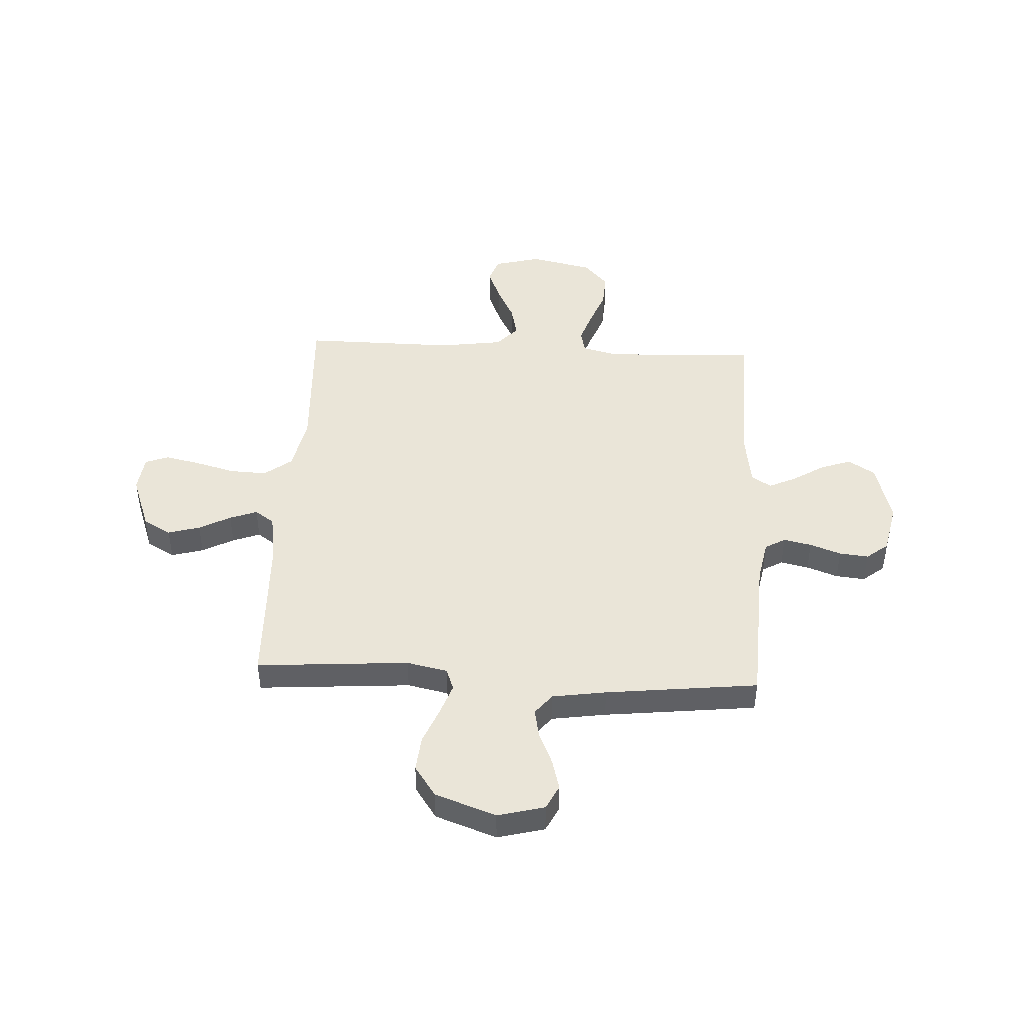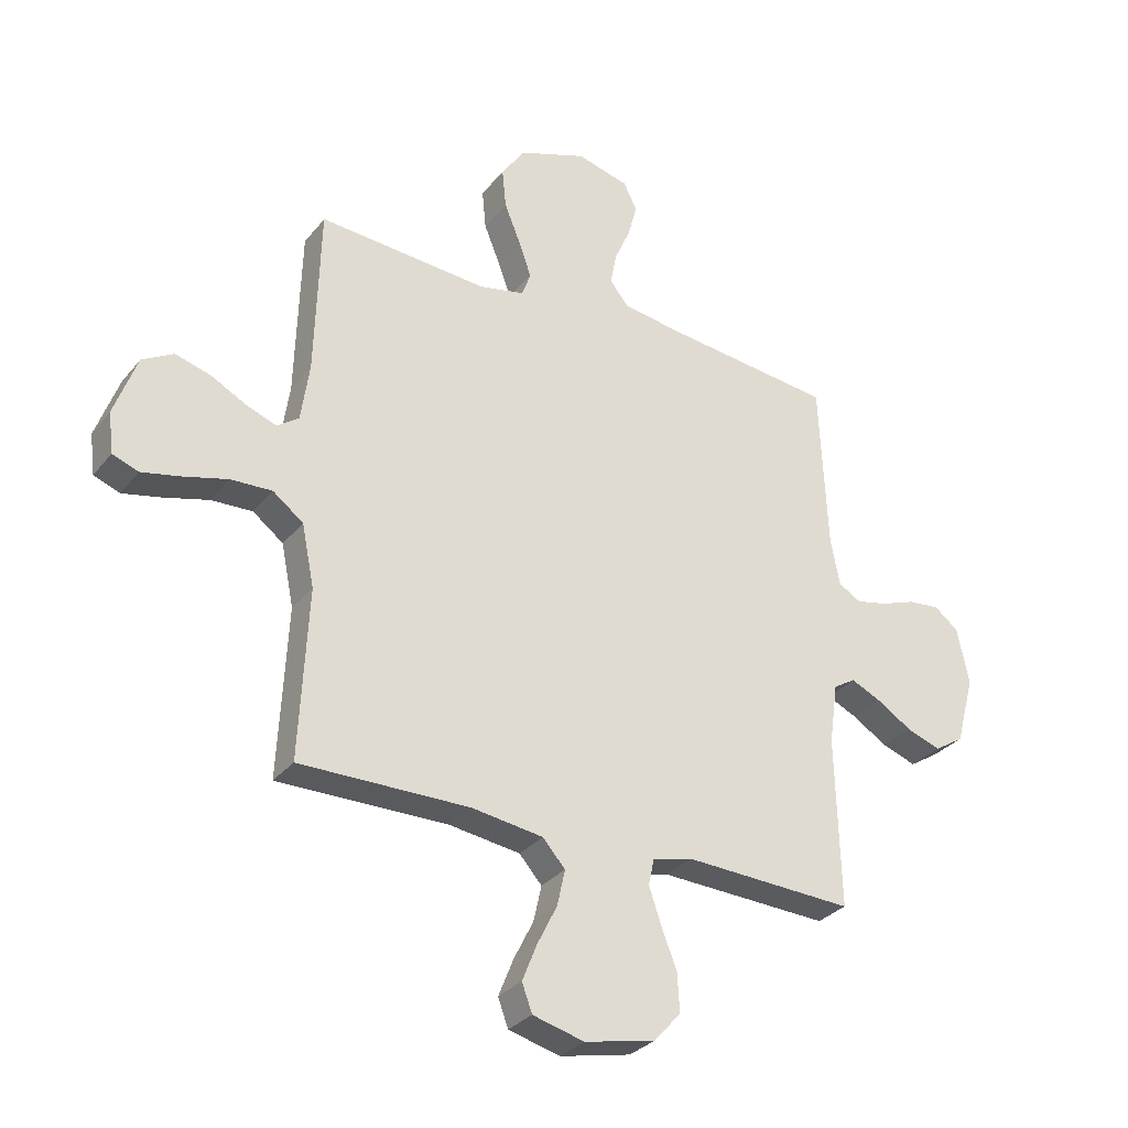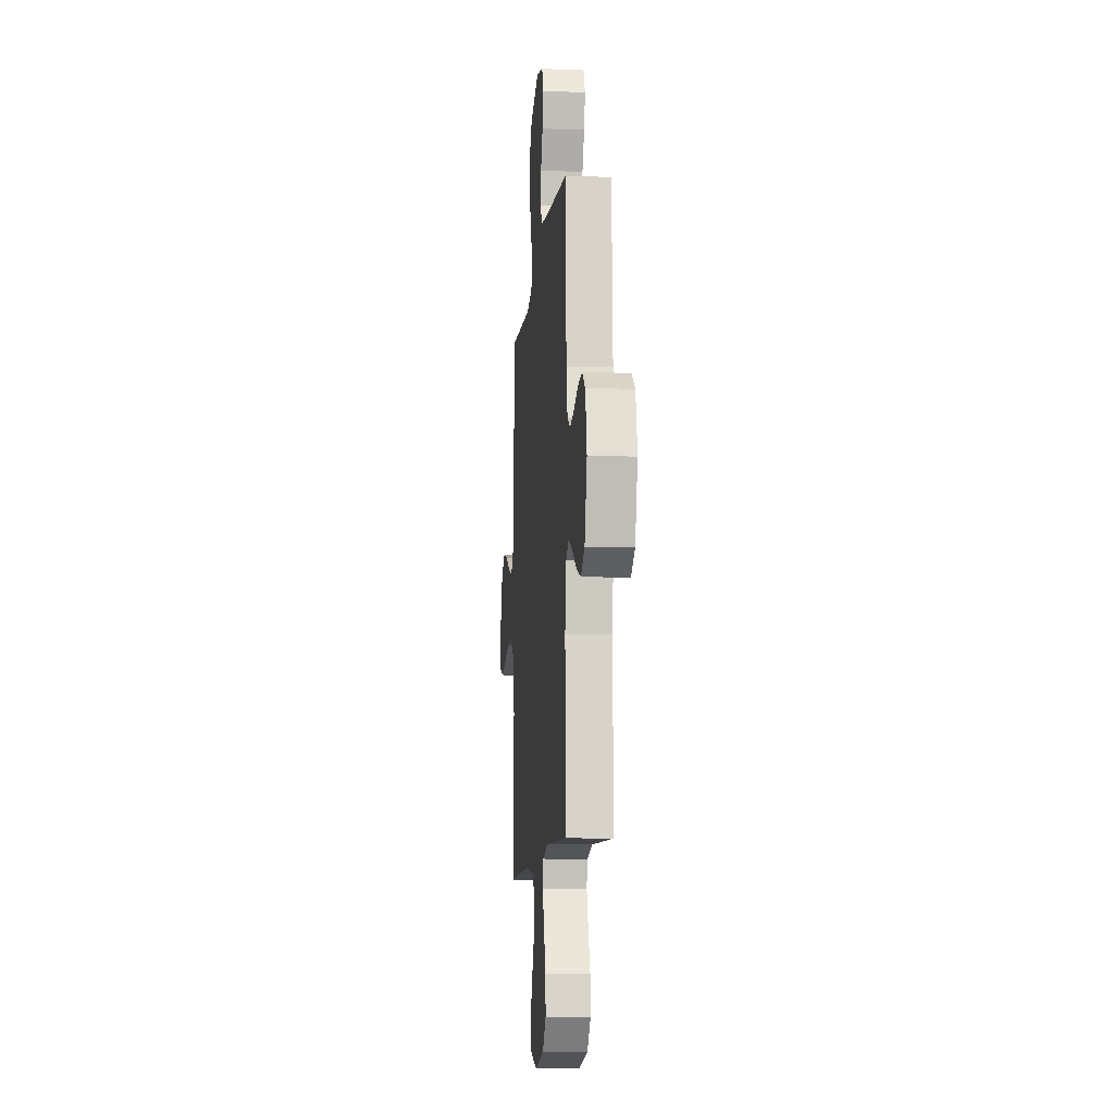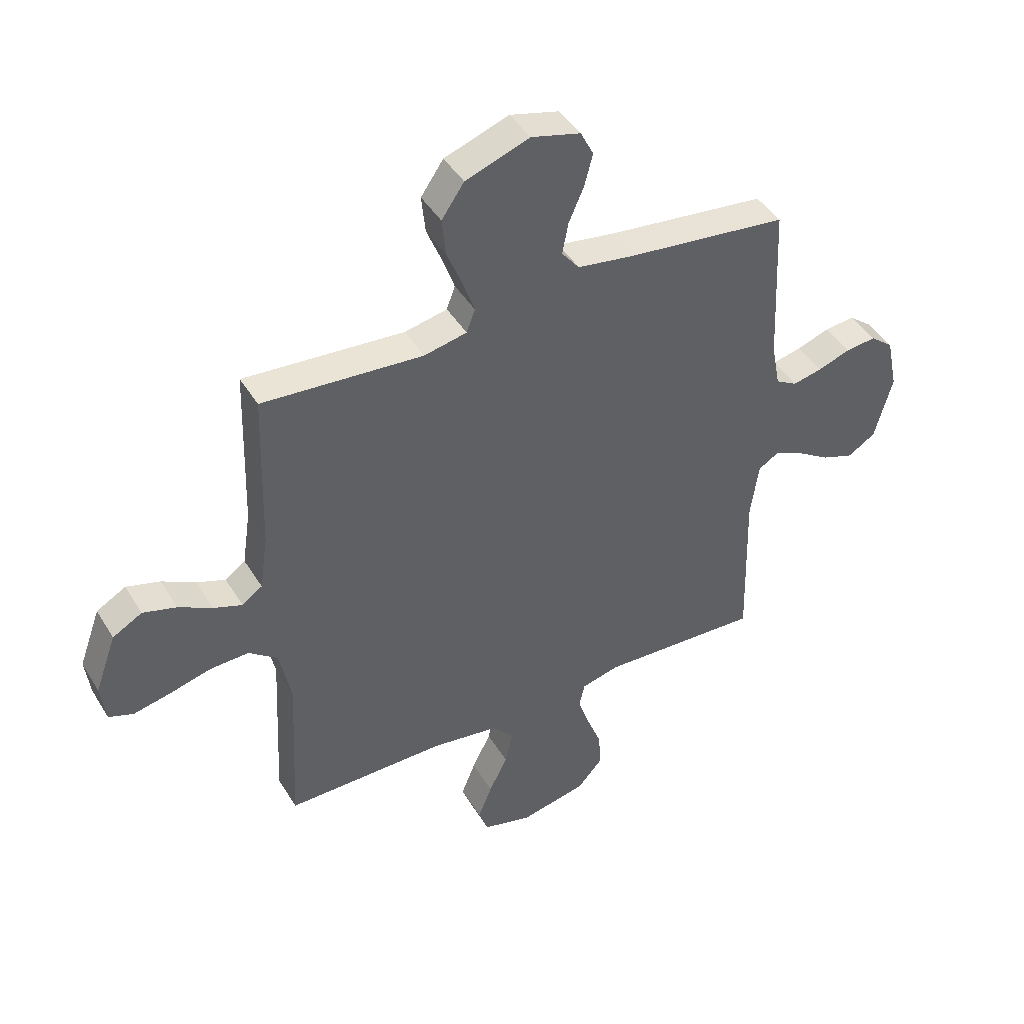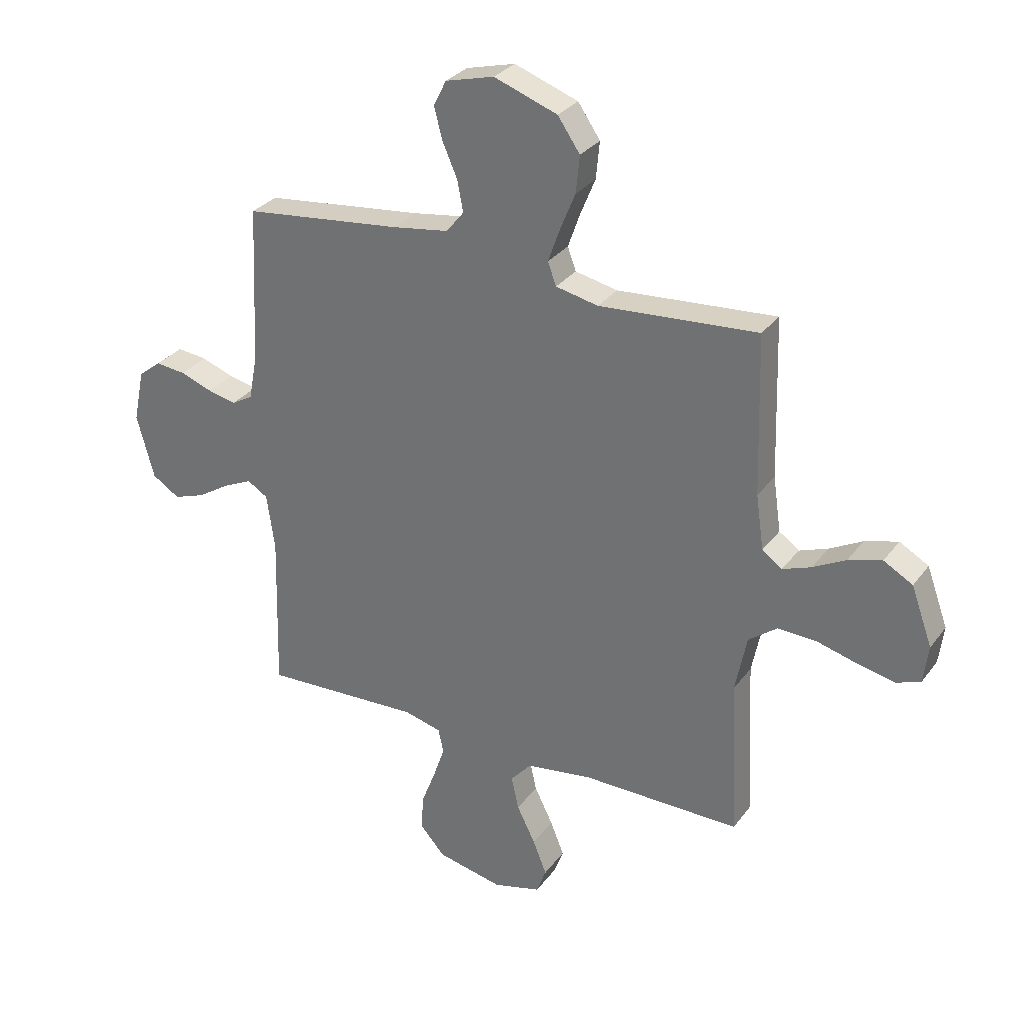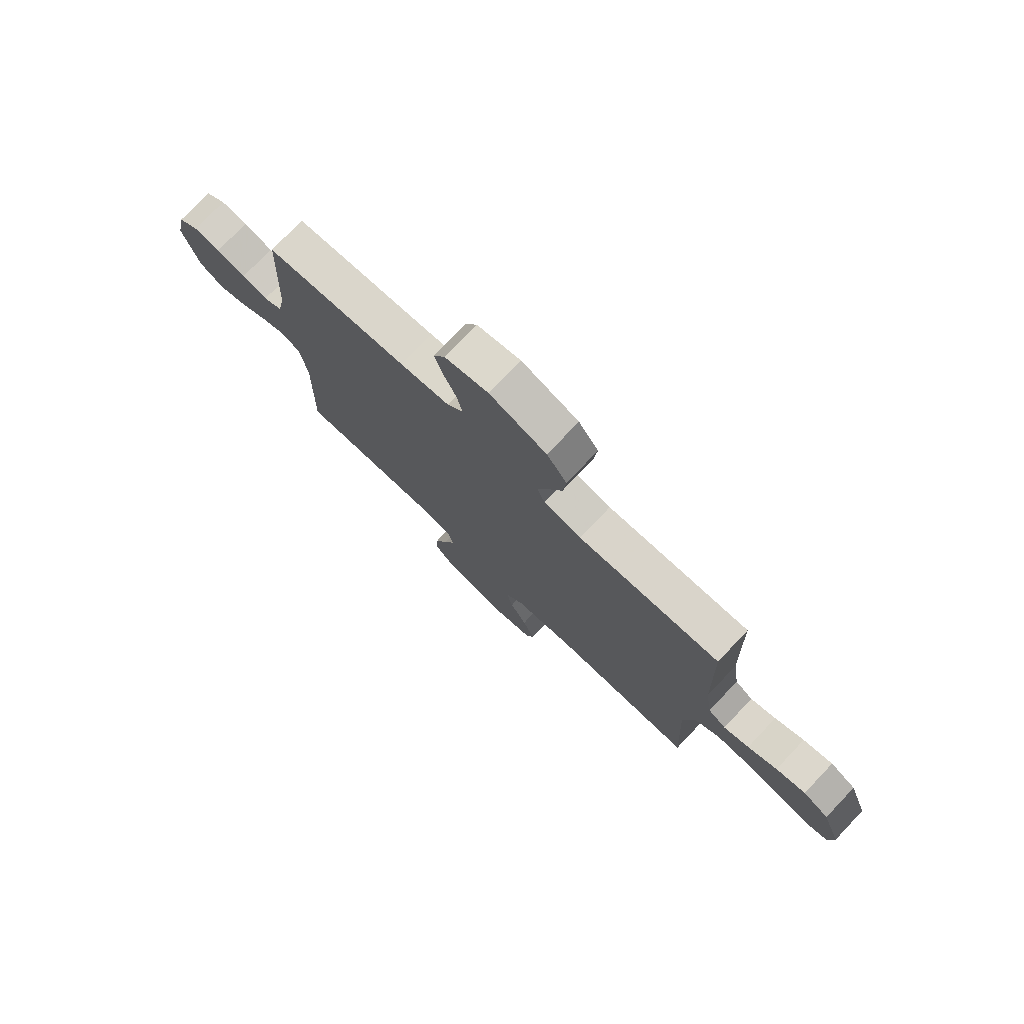
<metadata>
{"format":"obj","ext":"obj","renderer":"f3d","projection":"perspective","resolution":1024,"background":"white","views":[{"elev":45.3,"azim":3.0,"up":"+Y"},{"elev":-30.7,"azim":-31.5,"up":"+Z"},{"elev":-10.2,"azim":84.7,"up":"+Z"},{"elev":43.6,"azim":-29.2,"up":"+Z"},{"elev":30.2,"azim":-150.3,"up":"+Z"},{"elev":76.8,"azim":-136.4,"up":"+Z"}]}
</metadata>
<code>
v 0.5 0.07 -0.5
v 0.2 0.07 -0.487
v 0.129 0.07 -0.505
v 0.119 0.07 -0.551
v 0.141 0.07 -0.615
v 0.168 0.07 -0.685
v 0.172 0.07 -0.752
v 0.125 0.07 -0.805
v 0 0.07 -0.832
v -0.091 0.07 -0.808
v -0.109 0.07 -0.759
v -0.083 0.07 -0.694
v -0.048 0.07 -0.624
v -0.034 0.07 -0.561
v -0.074 0.07 -0.516
v -0.2 0.07 -0.498
v -0.5 0.07 -0.5
v -0.485 0.07 -0.2
v -0.507 0.07 -0.091
v -0.561 0.07 -0.05
v -0.634 0.07 -0.053
v -0.712 0.07 -0.074
v -0.781 0.07 -0.089
v -0.827 0.07 -0.072
v -0.836 0.07 0
v -0.796 0.07 0.11
v -0.741 0.07 0.141
v -0.678 0.07 0.123
v -0.616 0.07 0.09
v -0.562 0.07 0.07
v -0.524 0.07 0.097
v -0.509 0.07 0.2
v -0.5 0.07 0.5
v -0.2 0.07 0.478
v -0.12 0.07 0.495
v -0.104 0.07 0.538
v -0.126 0.07 0.6
v -0.155 0.07 0.671
v -0.162 0.07 0.741
v -0.12 0.07 0.802
v 0 0.07 0.845
v 0.092 0.07 0.821
v 0.116 0.07 0.773
v 0.1 0.07 0.713
v 0.072 0.07 0.649
v 0.061 0.07 0.591
v 0.094 0.07 0.55
v 0.2 0.07 0.534
v 0.5 0.07 0.5
v 0.514 0.07 0.2
v 0.53 0.07 0.117
v 0.57 0.07 0.094
v 0.625 0.07 0.106
v 0.686 0.07 0.128
v 0.743 0.07 0.134
v 0.786 0.07 0.1
v 0.807 0.07 0
v 0.774 0.07 -0.121
v 0.722 0.07 -0.154
v 0.662 0.07 -0.133
v 0.6 0.07 -0.094
v 0.546 0.07 -0.069
v 0.507 0.07 -0.093
v 0.492 0.07 -0.2
v 0.5 0 -0.5
v 0.2 0 -0.487
v 0.129 0 -0.505
v 0.119 0 -0.551
v 0.141 0 -0.615
v 0.168 0 -0.685
v 0.172 0 -0.752
v 0.125 0 -0.805
v 0 0 -0.832
v -0.091 0 -0.808
v -0.109 0 -0.759
v -0.083 0 -0.694
v -0.048 0 -0.624
v -0.034 0 -0.561
v -0.074 0 -0.516
v -0.2 0 -0.498
v -0.5 0 -0.5
v -0.485 0 -0.2
v -0.507 0 -0.091
v -0.561 0 -0.05
v -0.634 0 -0.053
v -0.712 0 -0.074
v -0.781 0 -0.089
v -0.827 0 -0.072
v -0.836 0 0
v -0.796 0 0.11
v -0.741 0 0.141
v -0.678 0 0.123
v -0.616 0 0.09
v -0.562 0 0.07
v -0.524 0 0.097
v -0.509 0 0.2
v -0.5 0 0.5
v -0.2 0 0.478
v -0.12 0 0.495
v -0.104 0 0.538
v -0.126 0 0.6
v -0.155 0 0.671
v -0.162 0 0.741
v -0.12 0 0.802
v 0 0 0.845
v 0.092 0 0.821
v 0.116 0 0.773
v 0.1 0 0.713
v 0.072 0 0.649
v 0.061 0 0.591
v 0.094 0 0.55
v 0.2 0 0.534
v 0.5 0 0.5
v 0.514 0 0.2
v 0.53 0 0.117
v 0.57 0 0.094
v 0.625 0 0.106
v 0.686 0 0.128
v 0.743 0 0.134
v 0.786 0 0.1
v 0.807 0 0
v 0.774 0 -0.121
v 0.722 0 -0.154
v 0.662 0 -0.133
v 0.6 0 -0.094
v 0.546 0 -0.069
v 0.507 0 -0.093
v 0.492 0 -0.2
f 58 59 60 61
f 58 61 62
f 57 58 62
f 56 57 62
f 53 54 55 56
f 52 53 56 62
f 51 52 62 63
f 48 49 50
f 47 48 50 51
f 42 43 44 45
f 42 45 46
f 41 42 46
f 40 41 46
f 37 38 39 40
f 36 37 40 46
f 35 36 46 47
f 32 33 34
f 31 32 34 35
f 26 27 28 29
f 26 29 30
f 25 26 30
f 24 25 30
f 21 22 23 24
f 21 24 30
f 20 21 30 31
f 16 17 18
f 15 16 18 19
f 10 11 12 13
f 8 9 10 13
f 8 13 14
f 5 6 7 8
f 4 5 8 14
f 3 4 14 15
f 64 1 2
f 19 20 31 35
f 47 51 63 64
f 19 35 47 64
f 15 19 64
f 2 3 15 64
f 125 124 123 122
f 126 125 122
f 126 122 121
f 126 121 120
f 120 119 118 117
f 126 120 117 116
f 127 126 116 115
f 114 113 112
f 115 114 112 111
f 109 108 107 106
f 110 109 106
f 110 106 105
f 110 105 104
f 104 103 102 101
f 110 104 101 100
f 111 110 100 99
f 98 97 96
f 99 98 96 95
f 93 92 91 90
f 94 93 90
f 94 90 89
f 94 89 88
f 88 87 86 85
f 94 88 85
f 95 94 85 84
f 82 81 80
f 83 82 80 79
f 77 76 75 74
f 77 74 73 72
f 78 77 72
f 72 71 70 69
f 78 72 69 68
f 79 78 68 67
f 66 65 128
f 99 95 84 83
f 128 127 115 111
f 128 111 99 83
f 128 83 79
f 128 79 67 66
f 1 65 66 2
f 2 66 67 3
f 3 67 68 4
f 4 68 69 5
f 5 69 70 6
f 6 70 71 7
f 7 71 72 8
f 8 72 73 9
f 9 73 74 10
f 10 74 75 11
f 11 75 76 12
f 12 76 77 13
f 13 77 78 14
f 14 78 79 15
f 15 79 80 16
f 16 80 81 17
f 17 81 82 18
f 18 82 83 19
f 19 83 84 20
f 20 84 85 21
f 21 85 86 22
f 22 86 87 23
f 23 87 88 24
f 24 88 89 25
f 25 89 90 26
f 26 90 91 27
f 27 91 92 28
f 28 92 93 29
f 29 93 94 30
f 30 94 95 31
f 31 95 96 32
f 32 96 97 33
f 33 97 98 34
f 34 98 99 35
f 35 99 100 36
f 36 100 101 37
f 37 101 102 38
f 38 102 103 39
f 39 103 104 40
f 40 104 105 41
f 41 105 106 42
f 42 106 107 43
f 43 107 108 44
f 44 108 109 45
f 45 109 110 46
f 46 110 111 47
f 47 111 112 48
f 48 112 113 49
f 49 113 114 50
f 50 114 115 51
f 51 115 116 52
f 52 116 117 53
f 53 117 118 54
f 54 118 119 55
f 55 119 120 56
f 56 120 121 57
f 57 121 122 58
f 58 122 123 59
f 59 123 124 60
f 60 124 125 61
f 61 125 126 62
f 62 126 127 63
f 63 127 128 64
f 64 128 65 1

</code>
